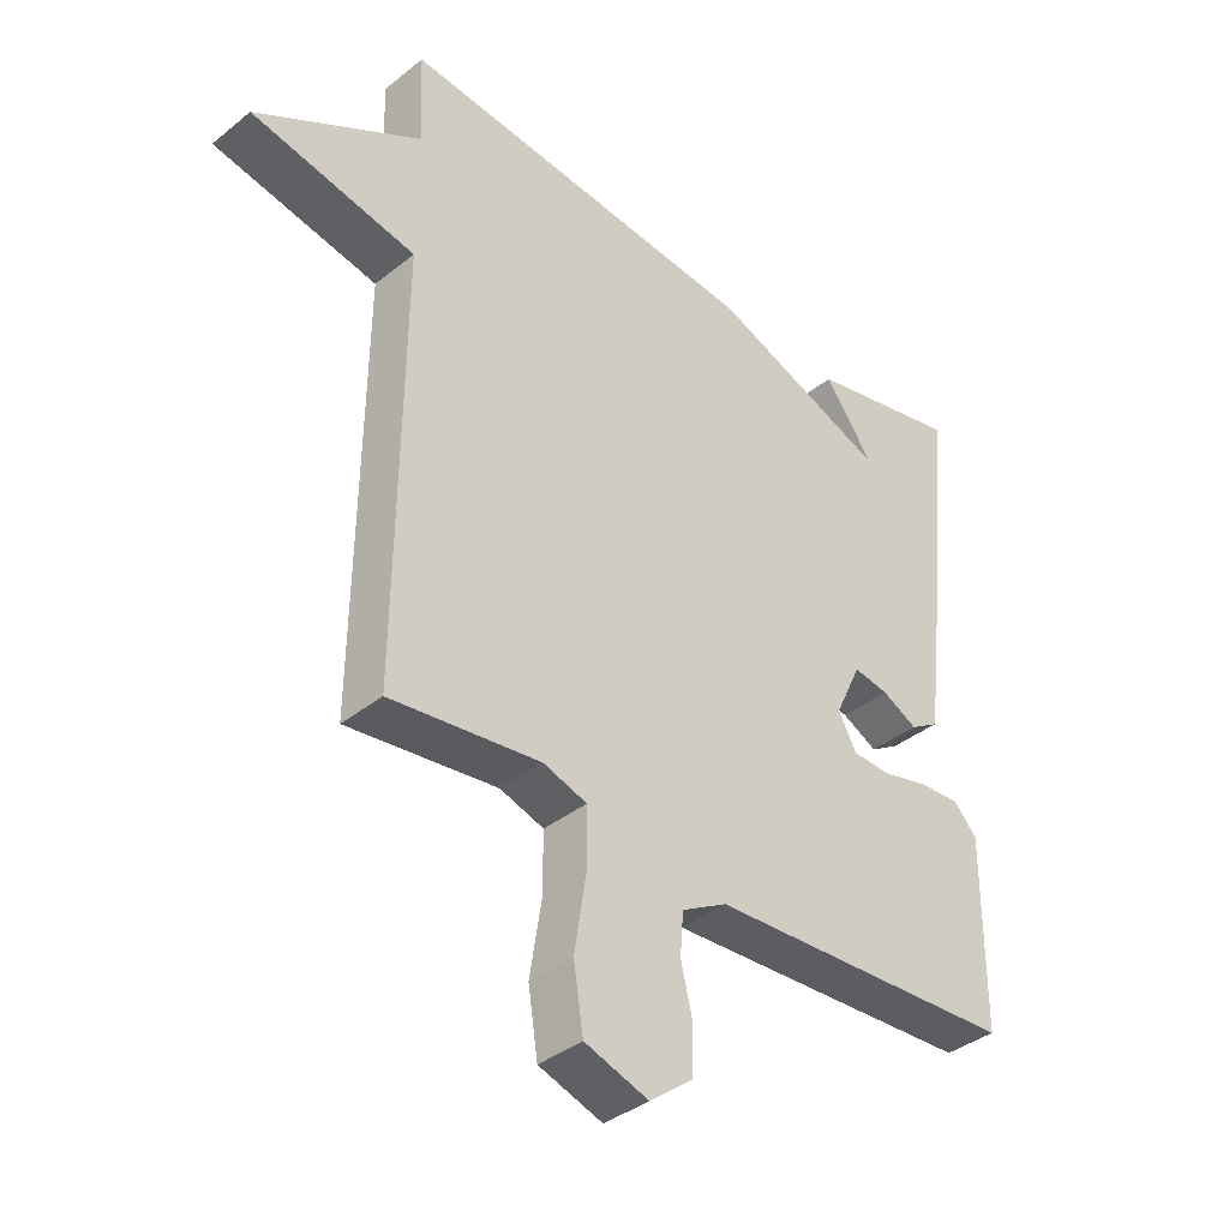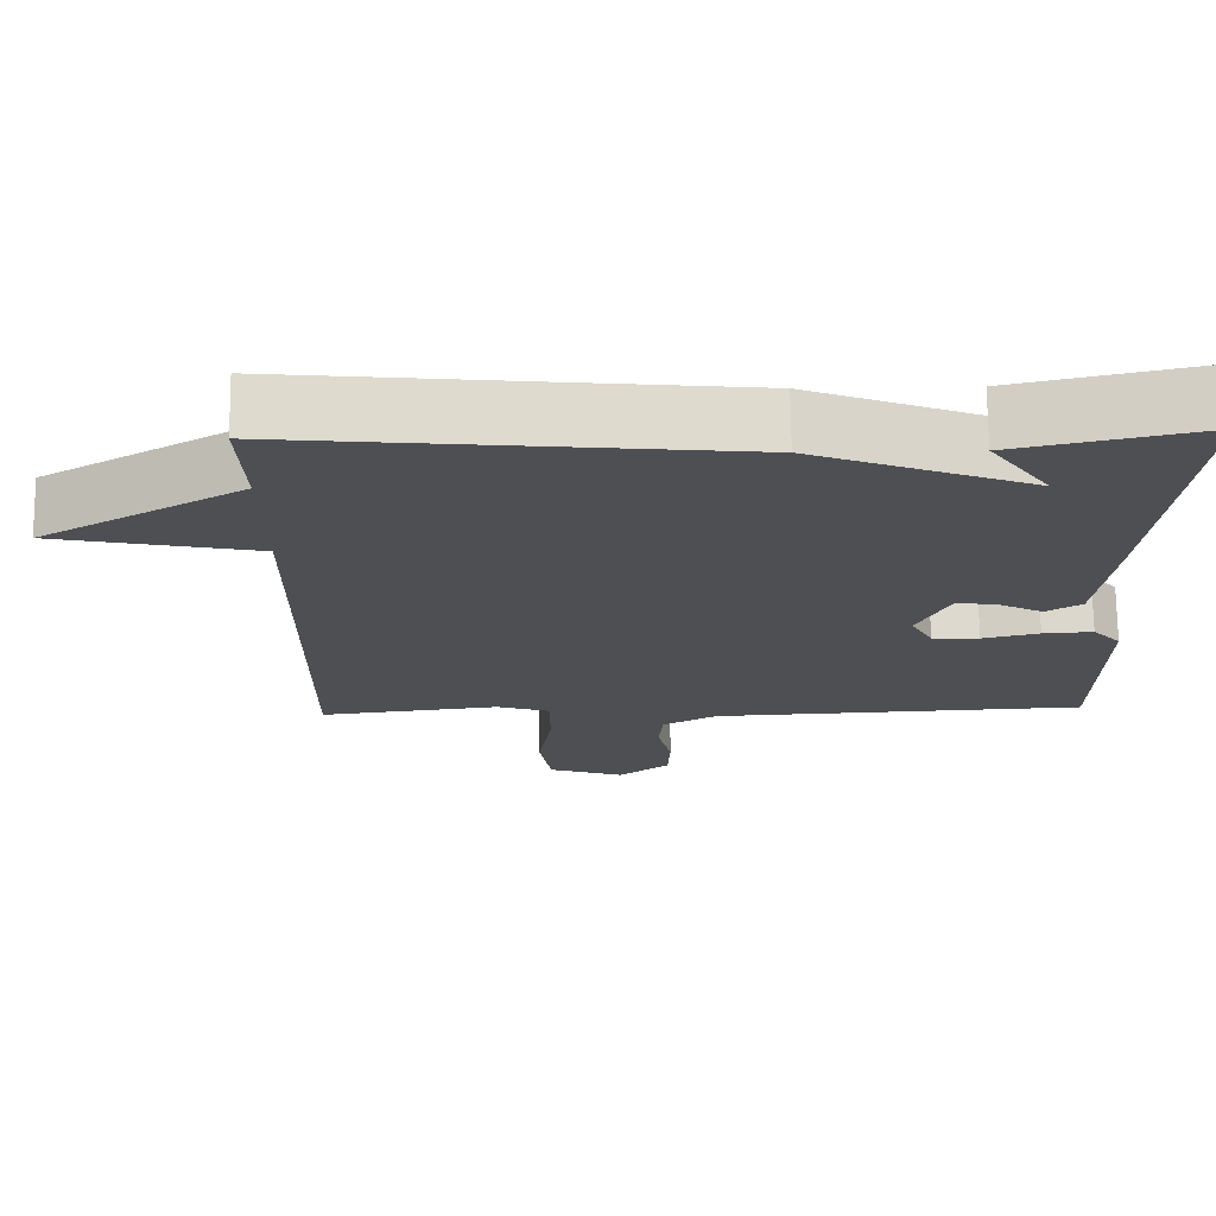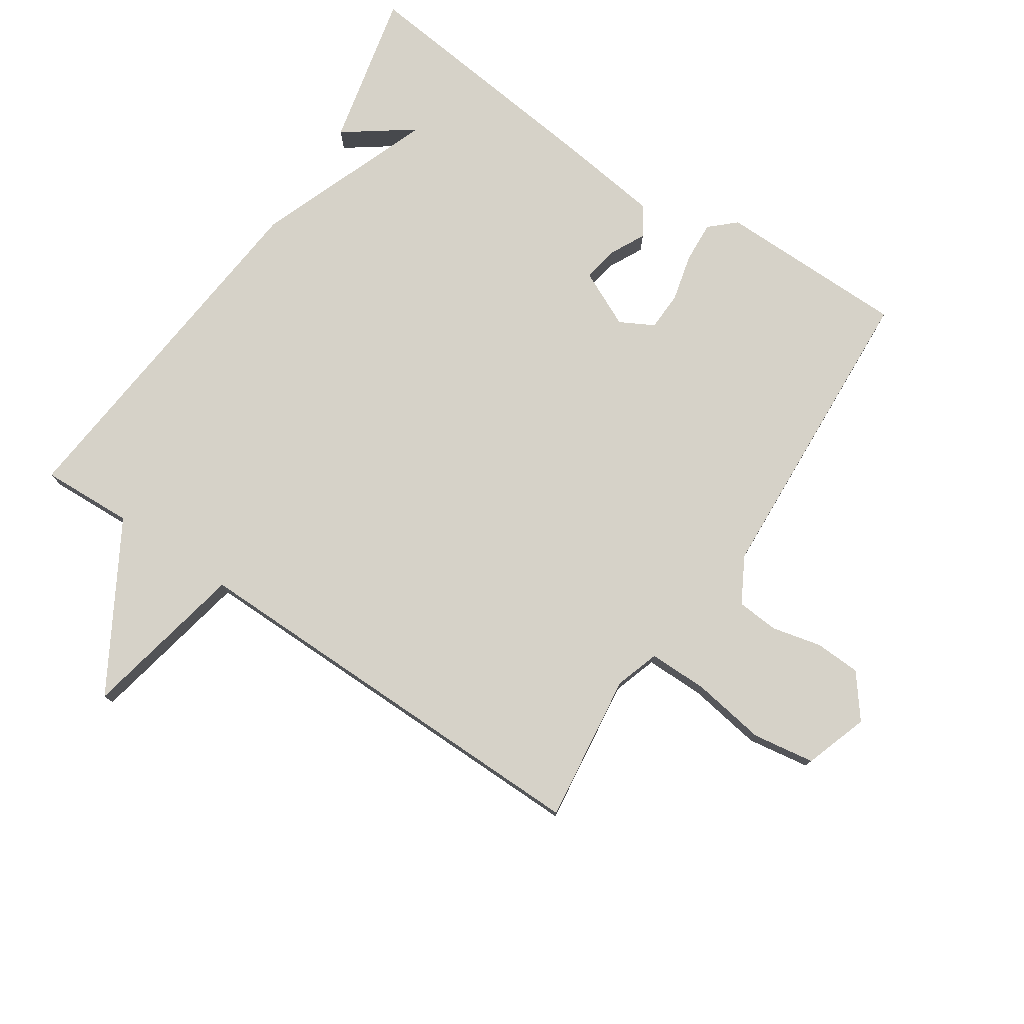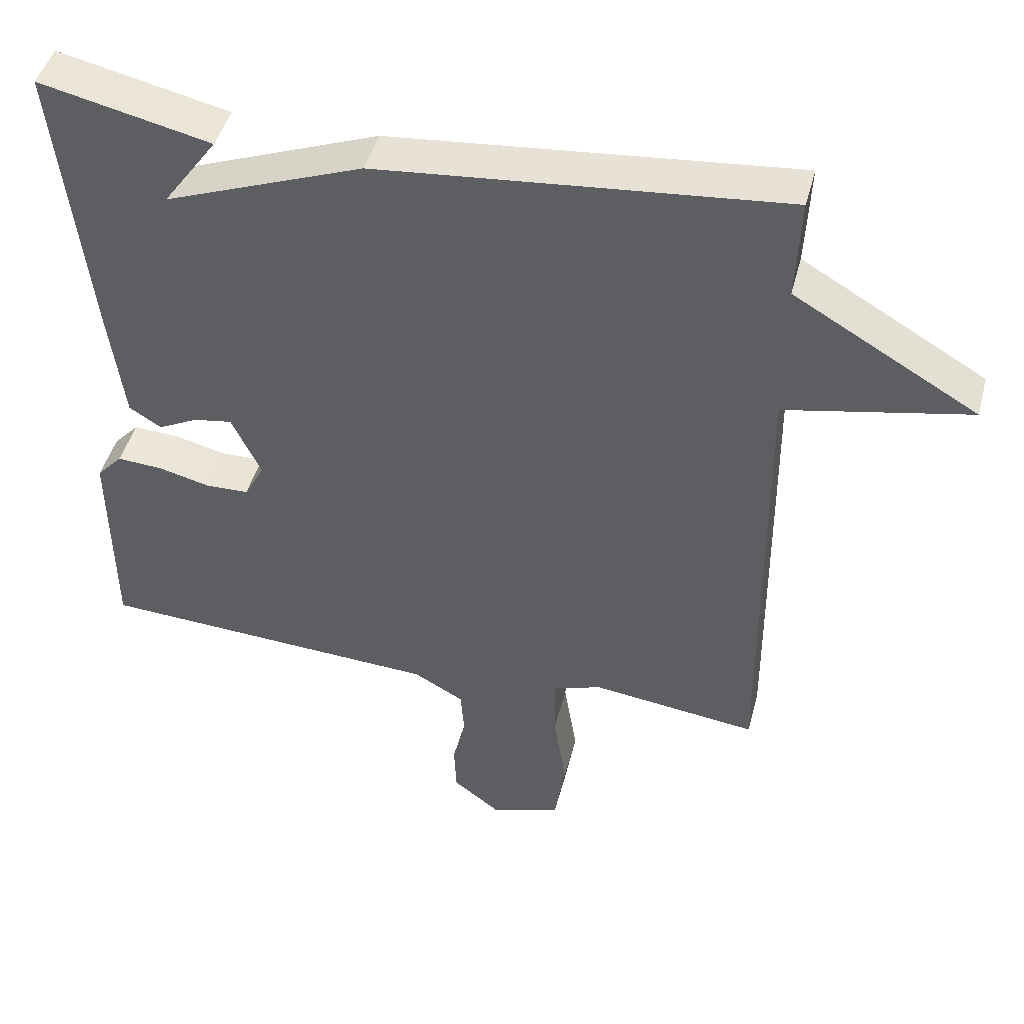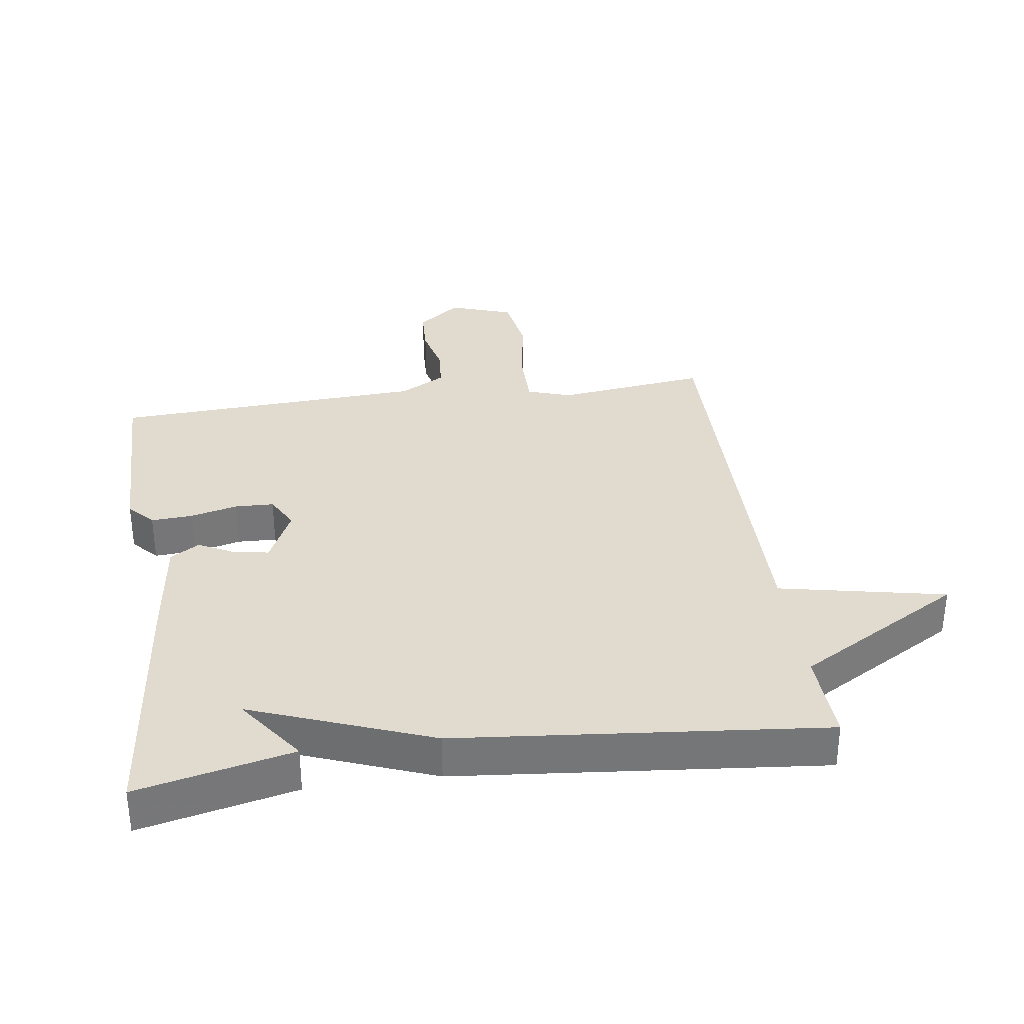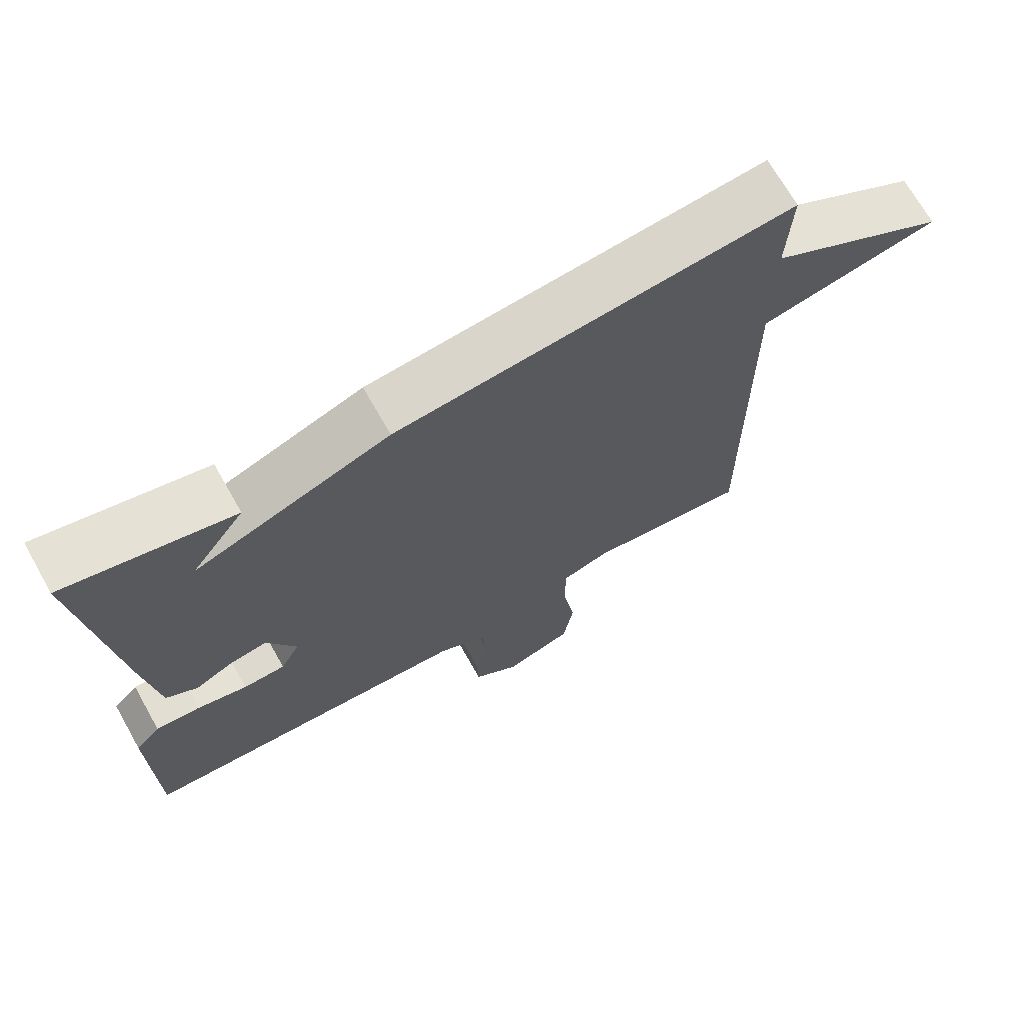
<metadata>
{"format":"obj","ext":"obj","renderer":"f3d","projection":"perspective","resolution":1024,"background":"white","views":[{"elev":-38.1,"azim":135.4,"up":"+Z"},{"elev":72.0,"azim":179.4,"up":"+Z"},{"elev":77.5,"azim":123.7,"up":"+Y"},{"elev":45.7,"azim":14.6,"up":"+Z"},{"elev":33.5,"azim":-8.0,"up":"+Y"},{"elev":70.2,"azim":-29.5,"up":"+Z"}]}
</metadata>
<code>
v -0.5 0.07 0.5
v -0.262 0.07 0.446
v -0.338 0.07 0.341
v -0.062 0.07 0.446
v 0.5 0.07 0.5
v 0.494 0.07 0.358
v 0.749 0.07 0.21
v 0.494 0.07 0.158
v 0.5 0.07 -0.5
v 0.269 0.07 -0.471
v 0.201 0.07 -0.493
v 0.201 0.07 -0.584
v 0.219 0.07 -0.699
v 0.204 0.07 -0.795
v 0.106 0.07 -0.828
v 0.04 0.07 -0.777
v 0.037 0.07 -0.706
v 0.055 0.07 -0.63
v 0.05 0.07 -0.565
v -0.02 0.07 -0.526
v -0.5 0.07 -0.5
v -0.502 0.07 -0.208
v -0.466 0.07 -0.169
v -0.402 0.07 -0.173
v -0.33 0.07 -0.191
v -0.27 0.07 -0.189
v -0.242 0.07 -0.137
v -0.283 0.07 -0.05
v -0.337 0.07 -0.059
v -0.392 0.07 -0.087
v -0.437 0.07 -0.059
v -0.457 0.07 0.101
v -0.5 0 0.5
v -0.262 0 0.446
v -0.338 0 0.341
v -0.062 0 0.446
v 0.5 0 0.5
v 0.494 0 0.358
v 0.749 0 0.21
v 0.494 0 0.158
v 0.5 0 -0.5
v 0.269 0 -0.471
v 0.201 0 -0.493
v 0.201 0 -0.584
v 0.219 0 -0.699
v 0.204 0 -0.795
v 0.106 0 -0.828
v 0.04 0 -0.777
v 0.037 0 -0.706
v 0.055 0 -0.63
v 0.05 0 -0.565
v -0.02 0 -0.526
v -0.5 0 -0.5
v -0.502 0 -0.208
v -0.466 0 -0.169
v -0.402 0 -0.173
v -0.33 0 -0.191
v -0.27 0 -0.189
v -0.242 0 -0.137
v -0.283 0 -0.05
v -0.337 0 -0.059
v -0.392 0 -0.087
v -0.437 0 -0.059
v -0.457 0 0.101
f 31 32 1
f 30 31 1
f 29 30 1
f 28 29 1
f 27 28 1
f 23 24 25
f 22 23 25
f 21 22 25
f 20 21 25
f 19 20 25 26
f 16 17 18
f 15 16 18
f 14 15 18
f 13 14 18
f 12 13 18
f 11 12 18 19
f 8 9 10
f 8 10 11
f 6 7 8
f 19 26 27
f 11 19 27
f 8 11 27
f 6 8 27
f 1 2 3
f 27 1 3
f 5 6 27
f 4 5 27
f 3 4 27
f 33 64 63
f 33 63 62
f 33 62 61
f 33 61 60
f 33 60 59
f 57 56 55
f 57 55 54
f 57 54 53
f 57 53 52
f 58 57 52 51
f 50 49 48
f 50 48 47
f 50 47 46
f 50 46 45
f 50 45 44
f 51 50 44 43
f 42 41 40
f 43 42 40
f 40 39 38
f 59 58 51
f 59 51 43
f 59 43 40
f 59 40 38
f 35 34 33
f 35 33 59
f 59 38 37
f 59 37 36
f 59 36 35
f 1 33 34 2
f 2 34 35 3
f 3 35 36 4
f 4 36 37 5
f 5 37 38 6
f 6 38 39 7
f 7 39 40 8
f 8 40 41 9
f 9 41 42 10
f 10 42 43 11
f 11 43 44 12
f 12 44 45 13
f 13 45 46 14
f 14 46 47 15
f 15 47 48 16
f 16 48 49 17
f 17 49 50 18
f 18 50 51 19
f 19 51 52 20
f 20 52 53 21
f 21 53 54 22
f 22 54 55 23
f 23 55 56 24
f 24 56 57 25
f 25 57 58 26
f 26 58 59 27
f 27 59 60 28
f 28 60 61 29
f 29 61 62 30
f 30 62 63 31
f 31 63 64 32
f 32 64 33 1

</code>
